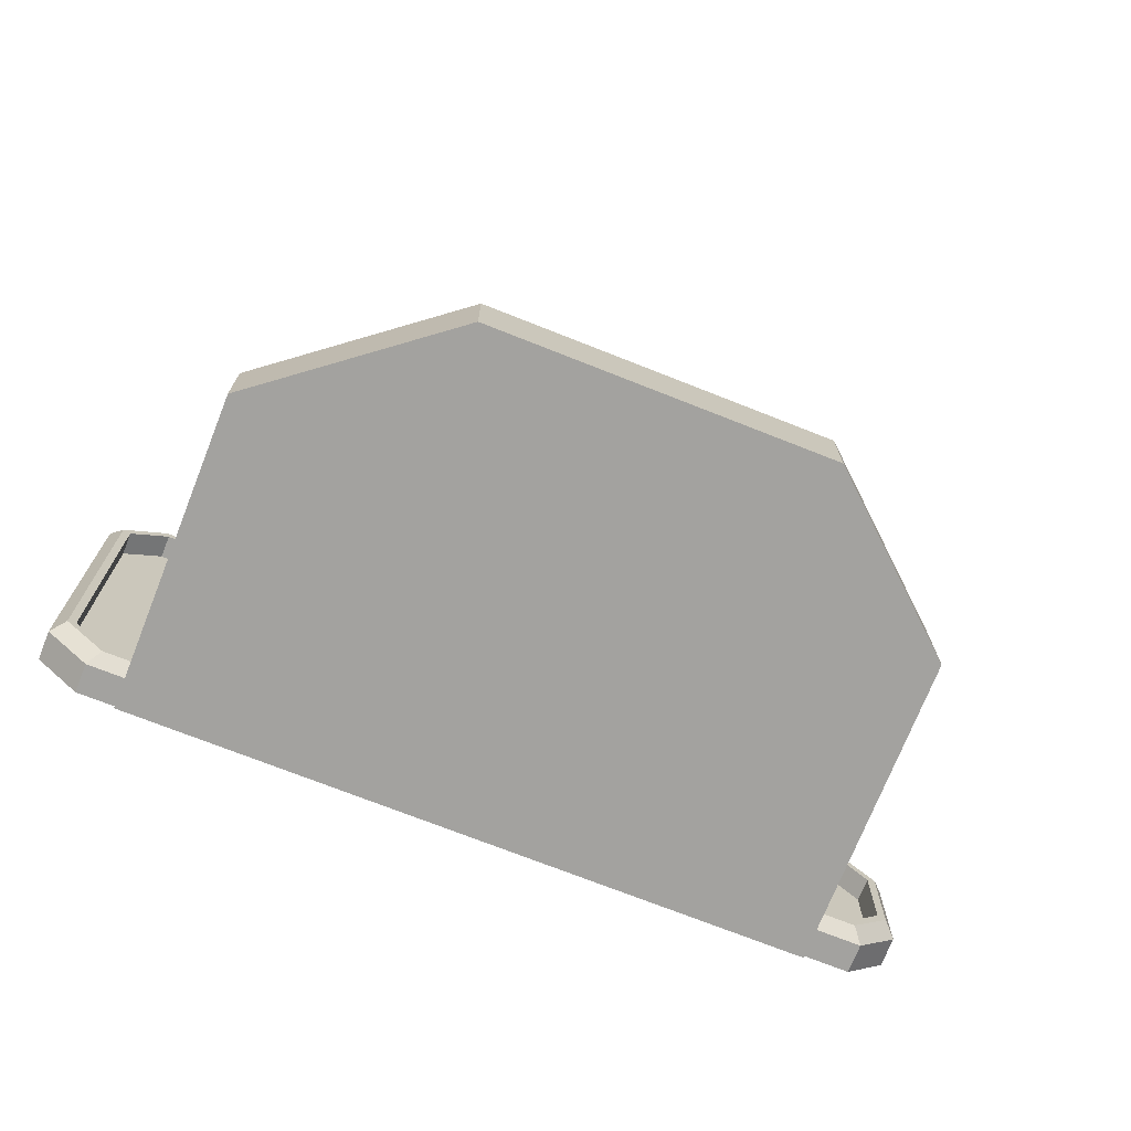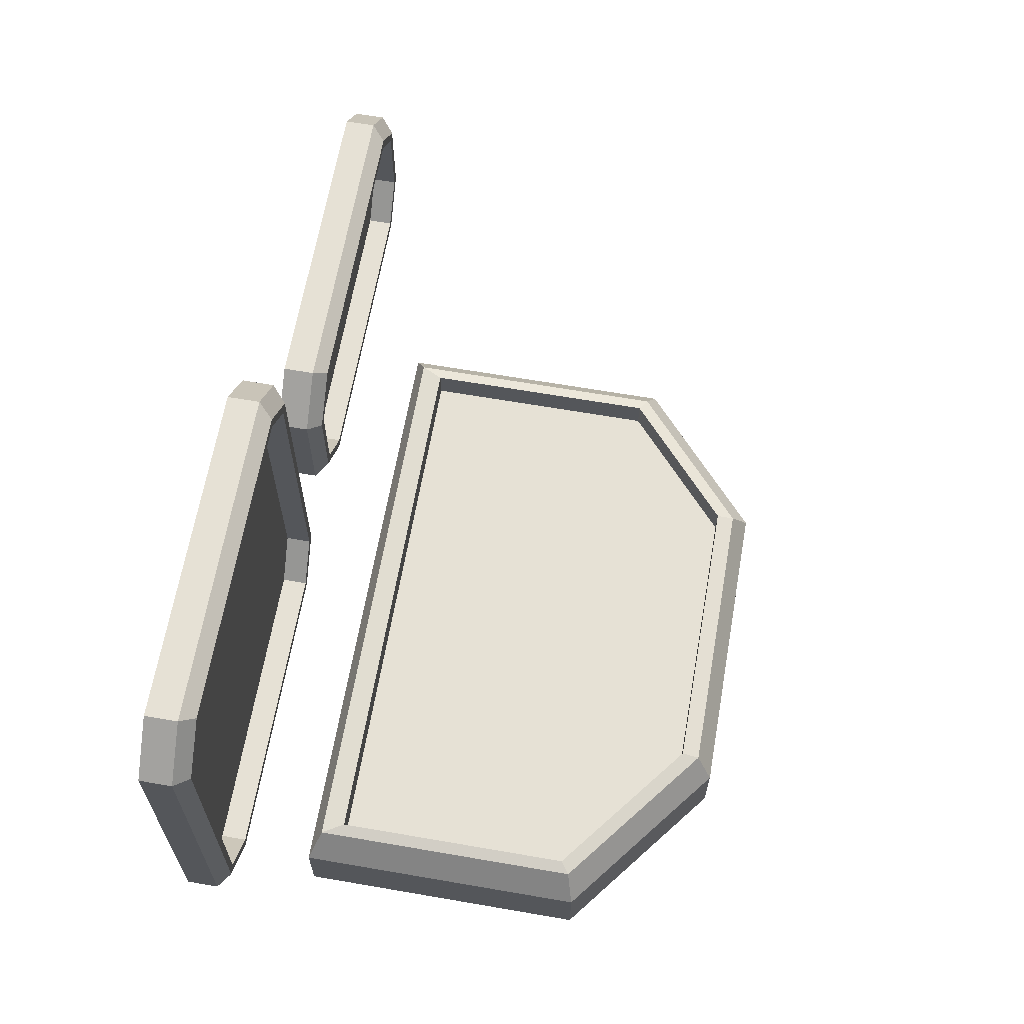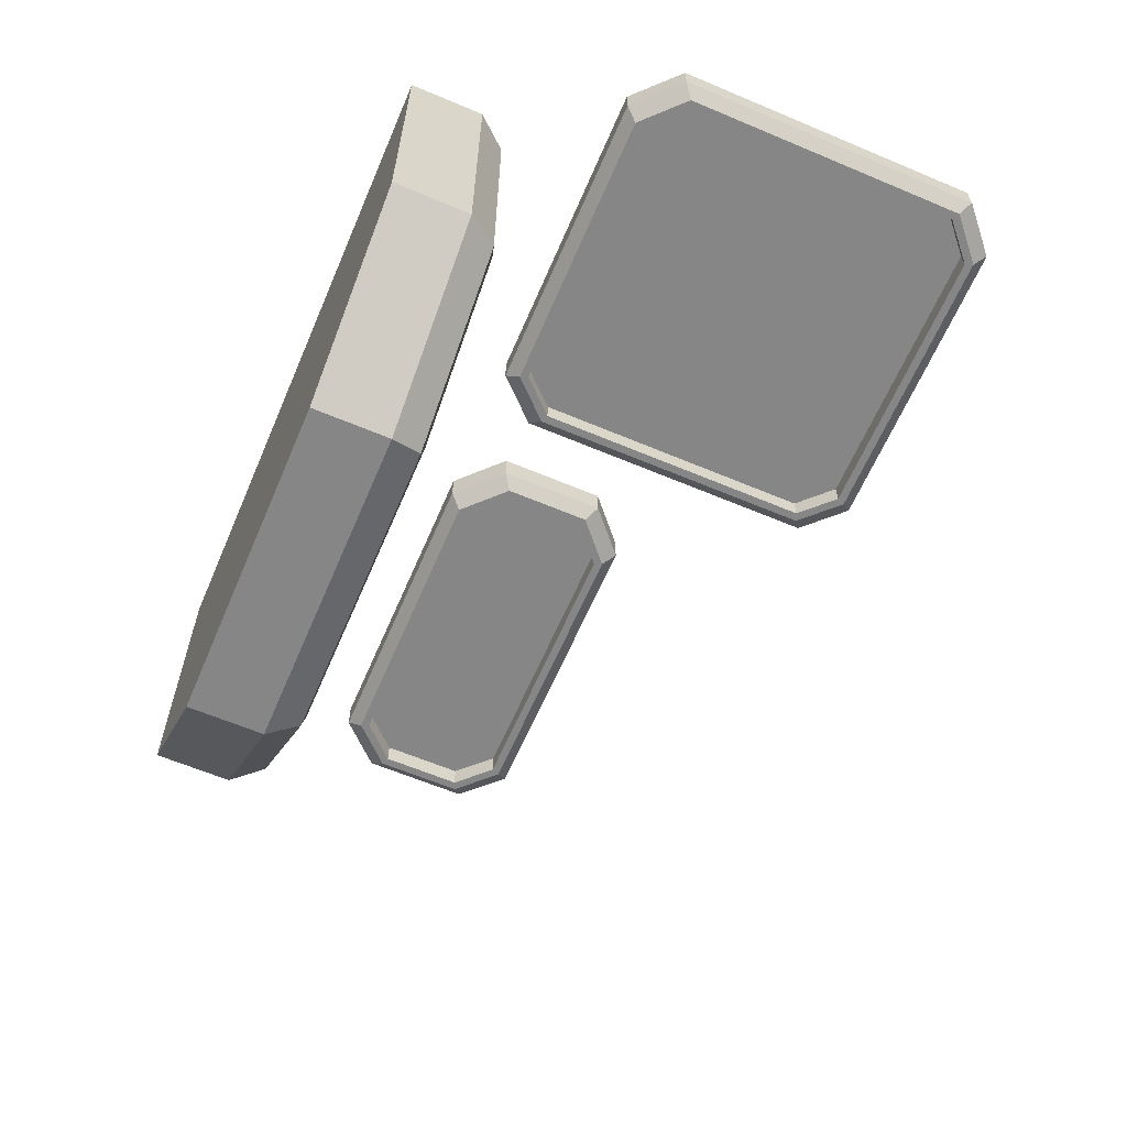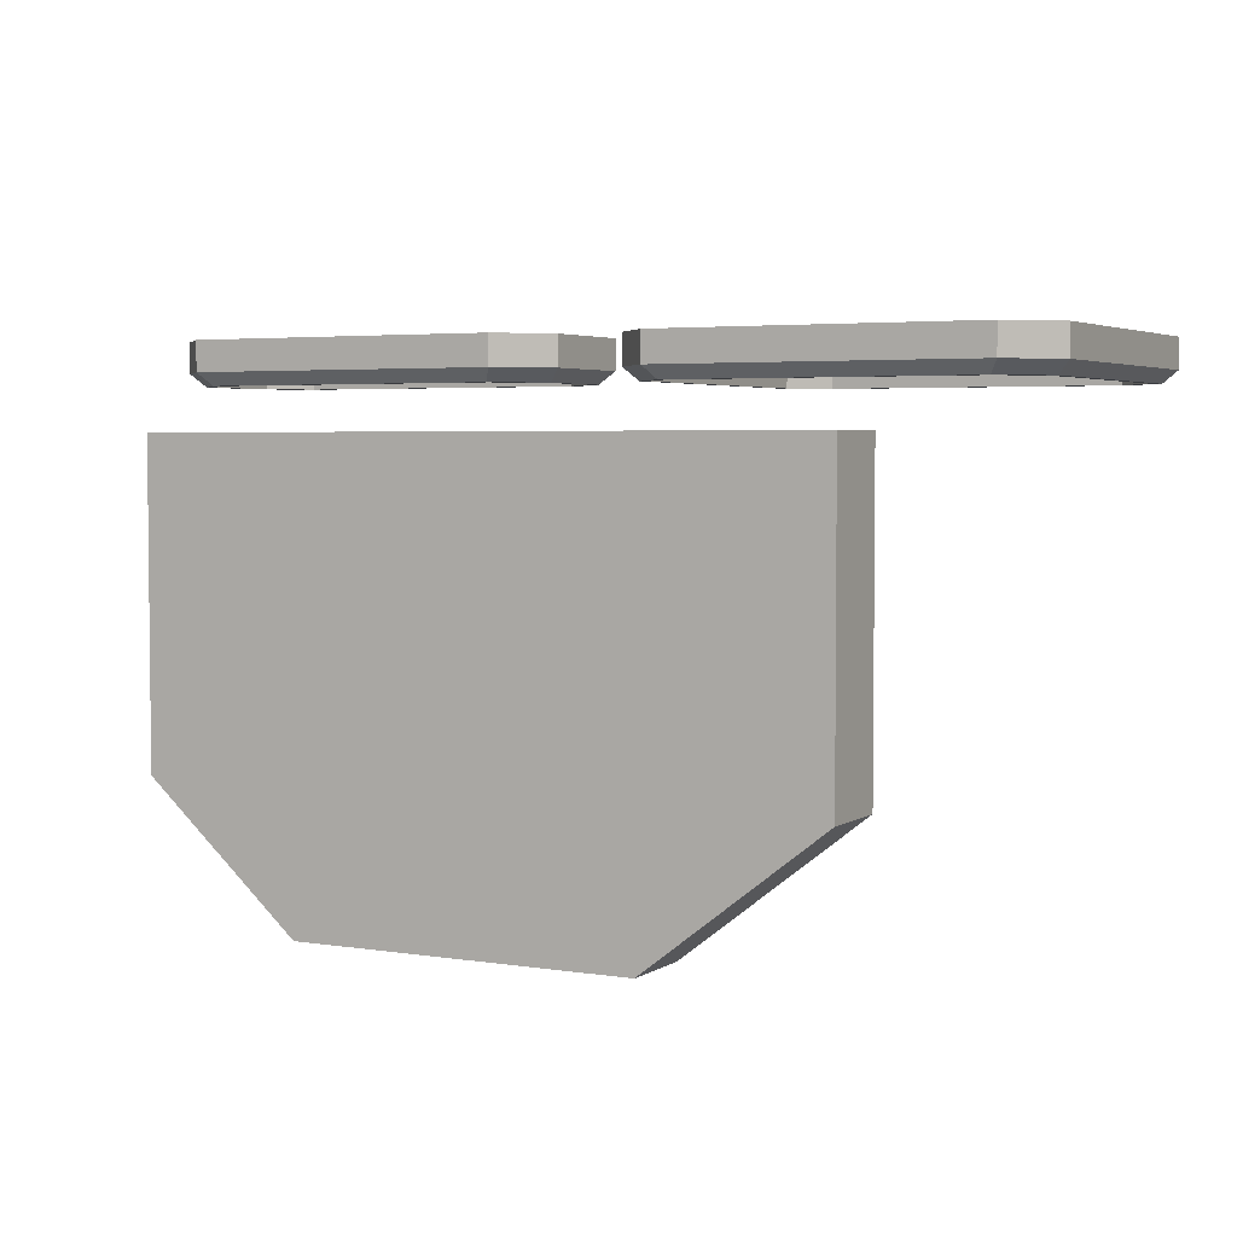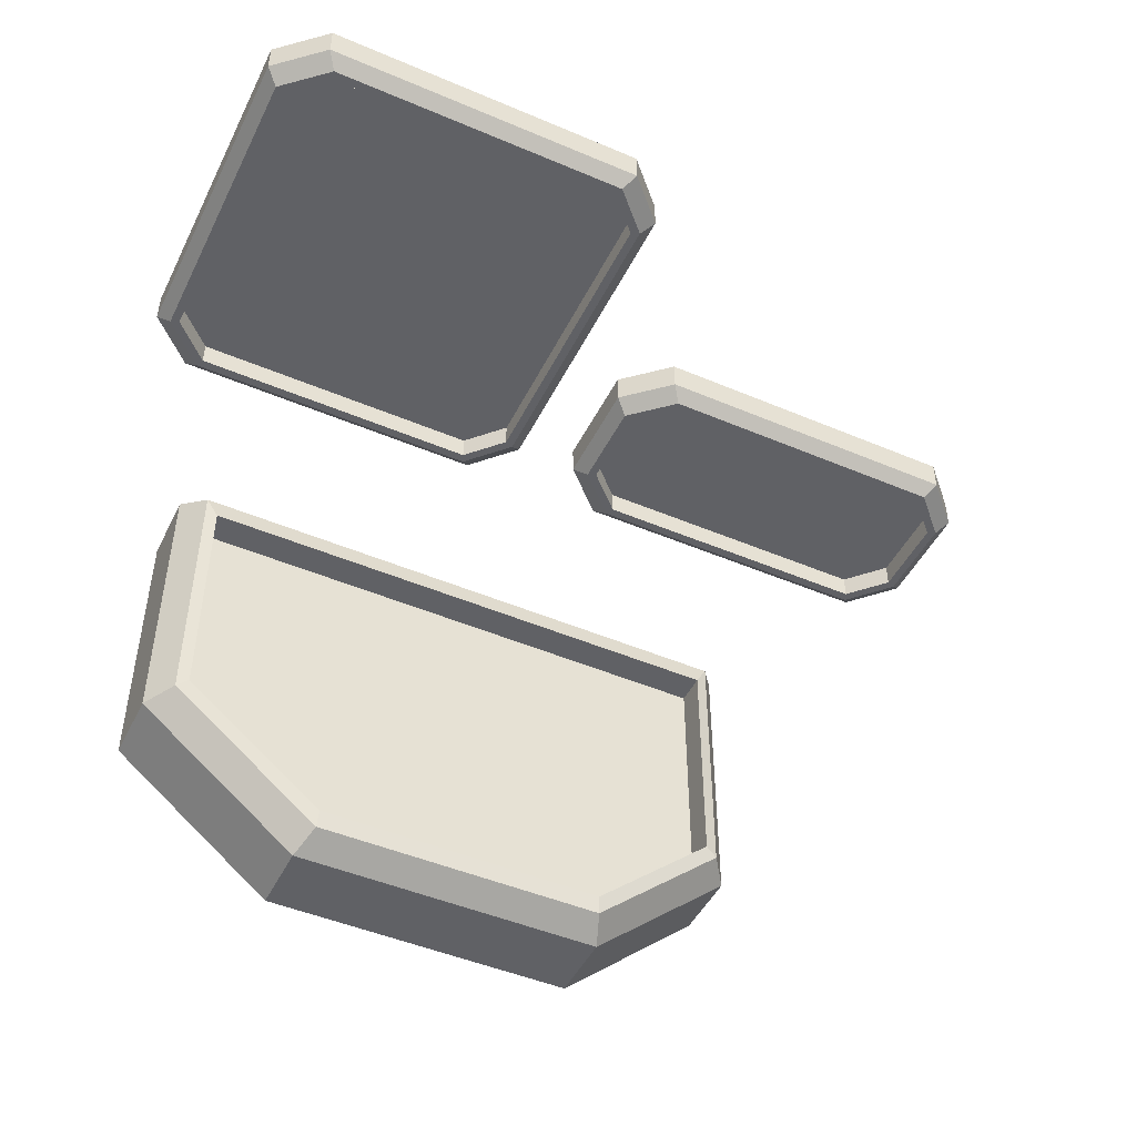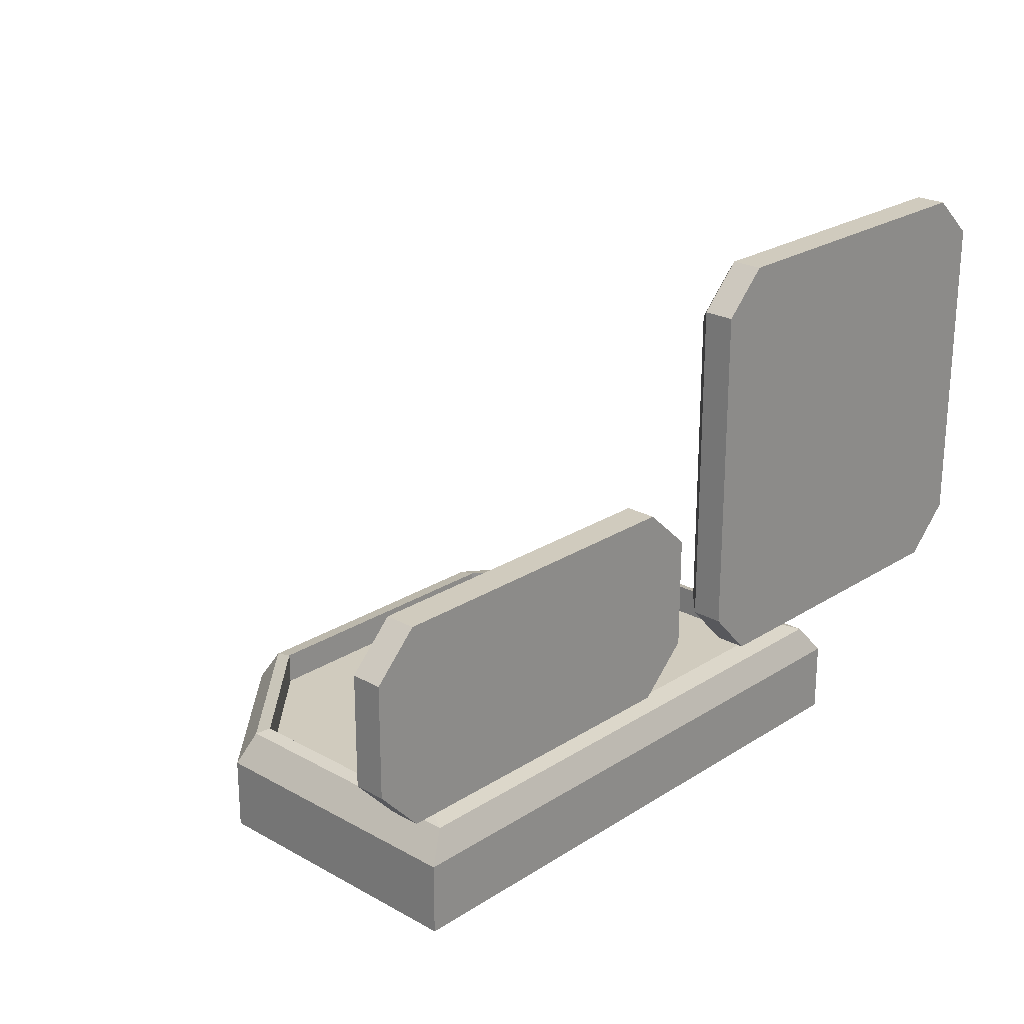
<metadata>
{"format":"obj","ext":"obj","renderer":"f3d","projection":"perspective","resolution":1024,"background":"white","views":[{"elev":-72.4,"azim":158.4,"up":"+Y"},{"elev":64.5,"azim":99.9,"up":"+Y"},{"elev":-62.1,"azim":66.8,"up":"+Z"},{"elev":3.8,"azim":27.9,"up":"+Z"},{"elev":-47.4,"azim":154.4,"up":"+Z"},{"elev":23.6,"azim":-46.9,"up":"+Y"}]}
</metadata>
<code>
o Left_Base_Cube
v -0.4209 -1.176 0.7802
v -0.3817 -1.053 0.7399
v -0.4209 -1.176 0.4441
v -0.3817 -1.053 0.462
v 0.3065 -1.176 0.7802
v 0.2674 -1.053 0.7399
v 0.3065 -1.176 0.4441
v 0.2674 -1.053 0.4636
v 0.1146 -1.176 0.2949
v 0.1016 -1.053 0.3346
v 0.1146 -1.176 0.7802
v 0.1159 -1.053 0.7399
v -0.2525 -1.176 0.2949
v -0.2538 -1.053 0.7399
v -0.238 -1.053 0.3346
v -0.2525 -1.176 0.7802
v -0.4209 -1.091 0.7802
v -0.4209 -1.091 0.4441
v 0.3065 -1.091 0.4441
v 0.3065 -1.091 0.7802
v 0.1146 -1.091 0.7802
v 0.1146 -1.091 0.2949
v -0.2525 -1.091 0.2949
v -0.2525 -1.091 0.7802
v -0.3963 -1.057 0.7661
v -0.3963 -1.057 0.4531
v 0.1024 -1.057 0.3141
v 0.2811 -1.057 0.4531
v 0.2811 -1.057 0.7661
v -0.2395 -1.057 0.7661
v -0.2395 -1.057 0.3141
v 0.1024 -1.057 0.7661
v 0.1016 -1.09 0.3346
v 0.1159 -1.09 0.7399
v -0.238 -1.09 0.3346
v -0.2538 -1.09 0.7399
v -0.3817 -1.09 0.7399
v -0.3817 -1.09 0.462
v 0.2674 -1.09 0.4636
v 0.2674 -1.09 0.7399
f 17 25 26 18
f 22 27 28 19
f 19 28 29 20
f 24 30 25 17
f 9 7 5 11
f 12 6 40 34
f 15 4 38 35
f 13 9 11 16
f 20 29 32 21
f 23 31 27 22
f 18 26 31 23
f 3 13 16 1
f 4 2 37 38
f 21 32 30 24
f 11 21 24 16
f 3 18 23 13
f 13 23 22 9
f 5 20 21 11
f 16 24 17 1
f 7 19 20 5
f 9 22 19 7
f 1 17 18 3
f 2 4 26 25
f 10 8 28 27
f 8 6 29 28
f 14 2 25 30
f 15 10 27 31
f 6 12 32 29
f 12 14 30 32
f 4 15 31 26
f 35 38 37 36
f 39 33 34 40
f 33 35 36 34
f 2 14 36 37
f 8 10 33 39
f 14 12 34 36
f 10 15 35 33
f 6 8 39 40
o Sonar_Top_Cube.002
v -0.05139 -0.8856 0.8817
v -0.05139 -0.5176 0.8817
v -0.02743 -0.8705 0.8324
v -0.02743 -0.533 0.8324
v 0.4146 -0.8856 0.8817
v 0.4146 -0.5176 0.8817
v 0.3904 -0.8702 0.8324
v 0.3904 -0.5333 0.8324
v 0.347 -0.912 0.8324
v 0.3471 -0.4941 0.8324
v 0.3621 -0.9361 0.8817
v 0.3621 -0.4701 0.8817
v -0.004169 -0.9361 0.8817
v 0.01124 -0.4941 0.8324
v -0.004169 -0.4701 0.8817
v 0.01141 -0.912 0.8324
v -0.05139 -0.8856 0.847
v -0.05139 -0.5176 0.847
v 0.4146 -0.8856 0.847
v 0.4146 -0.5176 0.847
v 0.3621 -0.4701 0.847
v 0.3621 -0.9361 0.847
v -0.004169 -0.4701 0.847
v -0.004169 -0.9361 0.847
v -0.03707 -0.5291 0.8324
v -0.03707 -0.8743 0.8324
v 0.00723 -0.9216 0.8324
v 0.4001 -0.5291 0.8324
v 0.4001 -0.8743 0.8324
v 0.00723 -0.4845 0.8324
v 0.3508 -0.4845 0.8324
v 0.3508 -0.9216 0.8324
v 0.3471 -0.4941 0.86
v 0.347 -0.912 0.86
v 0.01124 -0.4941 0.86
v 0.01141 -0.912 0.86
v -0.02743 -0.533 0.86
v -0.02743 -0.8705 0.86
v 0.3904 -0.5333 0.86
v 0.3904 -0.8702 0.86
f 57 58 65 66
f 44 54 75 77
f 59 60 46 45
f 53 55 42 41
f 49 56 76 74
f 63 58 42 55
f 62 59 45 51
f 64 62 51 53
f 60 61 52 46
f 47 49 74 80
f 51 52 55 53
f 61 63 55 52
f 57 64 53 41
f 45 46 52 51
f 66 67 64 57
f 71 70 63 61
f 68 71 61 60
f 67 72 62 64
f 72 69 59 62
f 70 65 58 63
f 69 68 60 59
f 41 42 58 57
f 44 43 66 65
f 43 56 67 66
f 47 48 68 69
f 54 44 65 70
f 50 54 70 71
f 56 49 72 67
f 48 50 71 68
f 49 47 69 72
f 78 77 75 76
f 74 73 79 80
f 76 75 73 74
f 56 43 78 76
f 50 48 79 73
f 54 50 73 75
f 48 47 80 79
f 43 44 77 78
o Energy_Top_Cube.006
v -0.5909 -0.8856 0.8817
v -0.5909 -0.7603 0.8817
v -0.567 -0.8705 0.8324
v -0.567 -0.7757 0.8324
v -0.125 -0.8856 0.8817
v -0.125 -0.7603 0.8817
v -0.1491 -0.8702 0.8324
v -0.1491 -0.776 0.8324
v -0.1926 -0.912 0.8324
v -0.1924 -0.7368 0.8324
v -0.1775 -0.9361 0.8817
v -0.1775 -0.7128 0.8817
v -0.5437 -0.9361 0.8817
v -0.5283 -0.7368 0.8324
v -0.5437 -0.7128 0.8817
v -0.5281 -0.912 0.8324
v -0.5909 -0.8856 0.847
v -0.5909 -0.7603 0.847
v -0.125 -0.8856 0.847
v -0.125 -0.7603 0.847
v -0.1775 -0.7128 0.847
v -0.1775 -0.9361 0.847
v -0.5437 -0.7128 0.847
v -0.5437 -0.9361 0.847
v -0.5766 -0.7717 0.8324
v -0.5766 -0.8743 0.8324
v -0.5323 -0.9216 0.8324
v -0.1395 -0.7717 0.8324
v -0.1395 -0.8743 0.8324
v -0.5323 -0.7271 0.8324
v -0.1887 -0.7271 0.8324
v -0.1887 -0.9216 0.8324
v -0.1924 -0.7368 0.86
v -0.1926 -0.912 0.86
v -0.5283 -0.7368 0.86
v -0.5281 -0.912 0.86
v -0.567 -0.7757 0.86
v -0.567 -0.8705 0.86
v -0.1491 -0.776 0.86
v -0.1491 -0.8702 0.86
f 97 98 105 106
f 84 94 115 117
f 99 100 86 85
f 93 95 82 81
f 89 96 116 114
f 103 98 82 95
f 102 99 85 91
f 104 102 91 93
f 100 101 92 86
f 87 89 114 120
f 91 92 95 93
f 101 103 95 92
f 97 104 93 81
f 85 86 92 91
f 106 107 104 97
f 111 110 103 101
f 108 111 101 100
f 107 112 102 104
f 112 109 99 102
f 110 105 98 103
f 109 108 100 99
f 81 82 98 97
f 84 83 106 105
f 83 96 107 106
f 87 88 108 109
f 94 84 105 110
f 90 94 110 111
f 96 89 112 107
f 88 90 111 108
f 89 87 109 112
f 118 117 115 116
f 114 113 119 120
f 116 115 113 114
f 96 83 118 116
f 90 88 119 113
f 94 90 113 115
f 88 87 120 119
f 83 84 117 118

</code>
